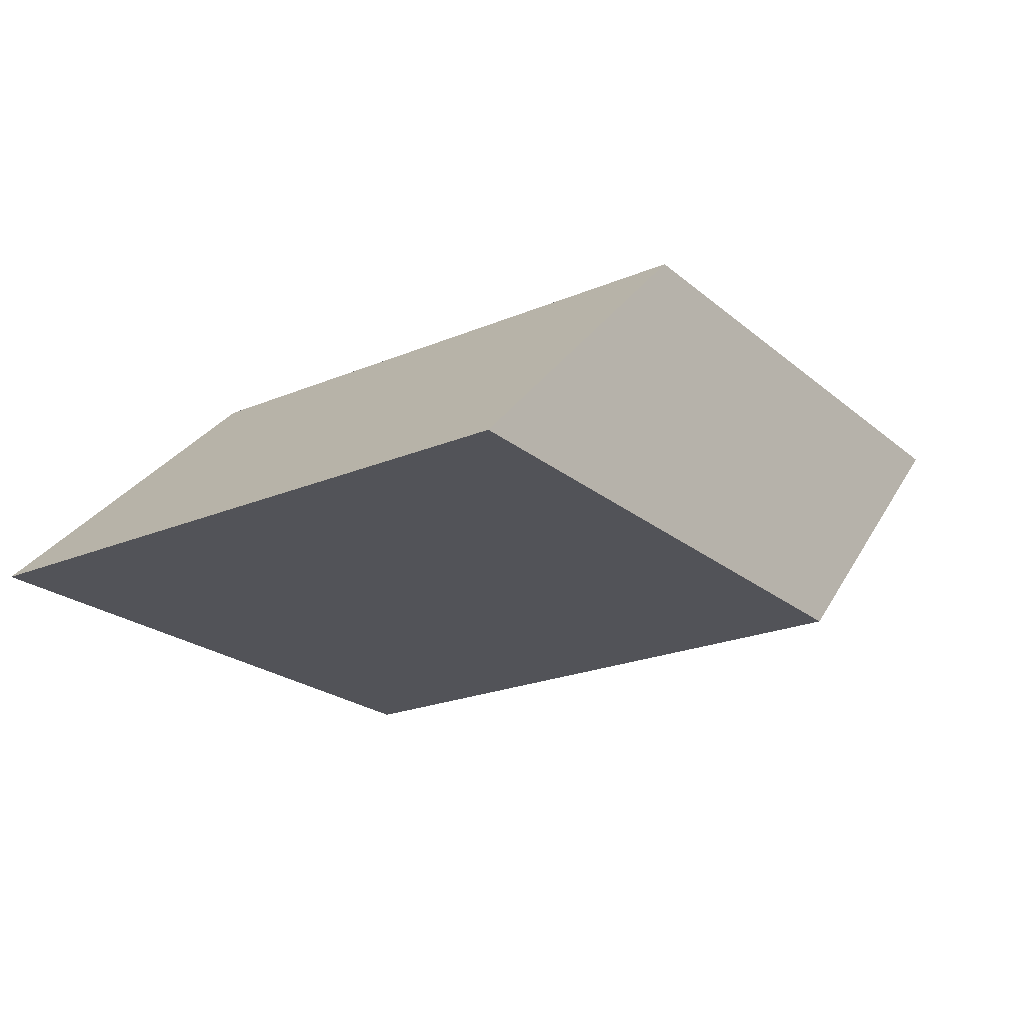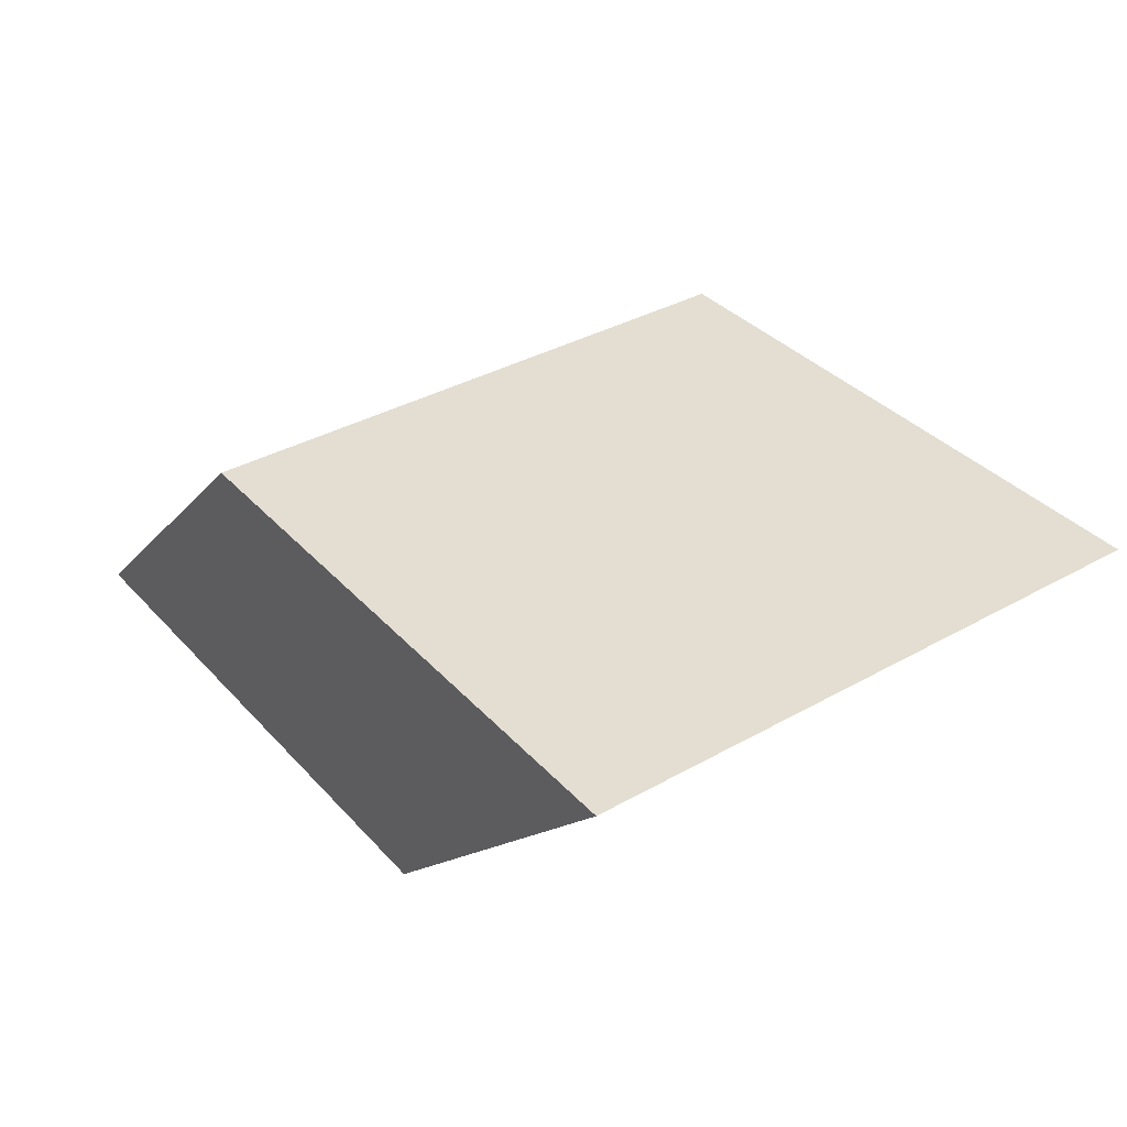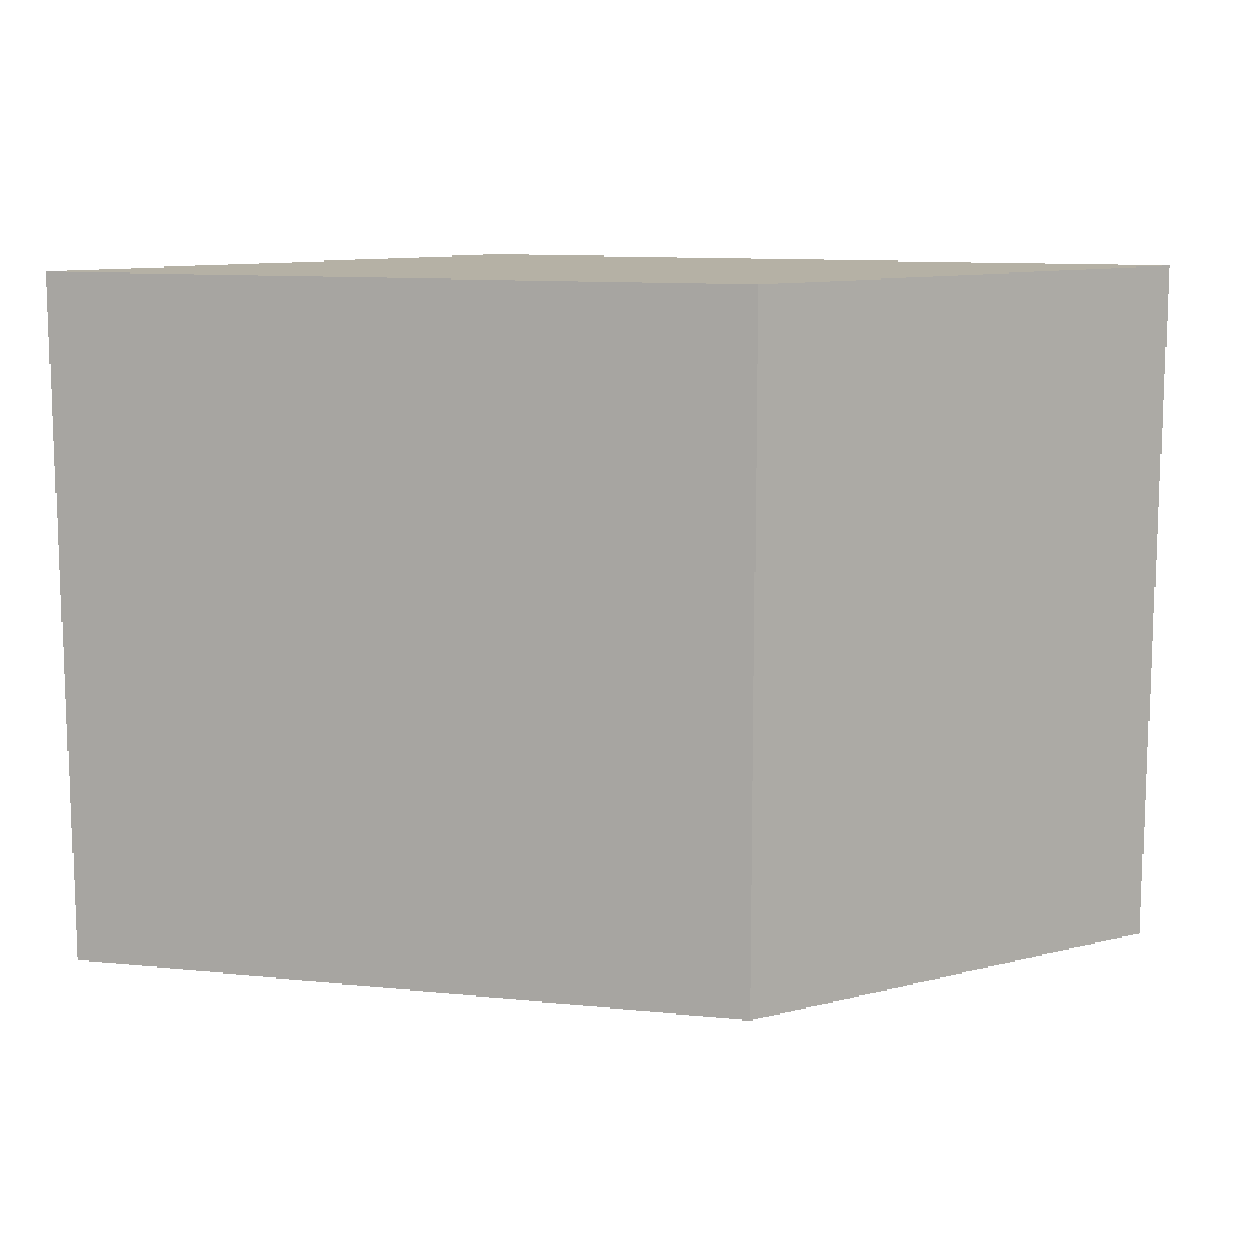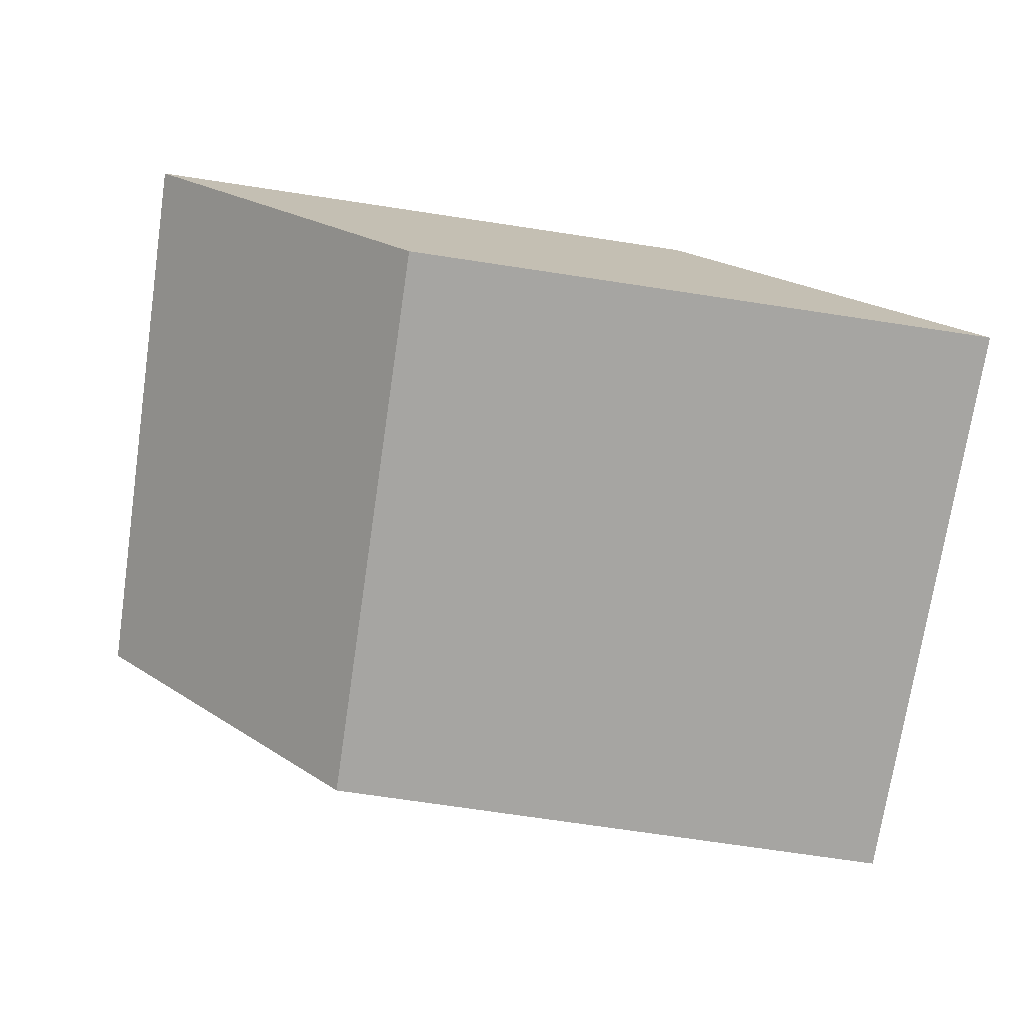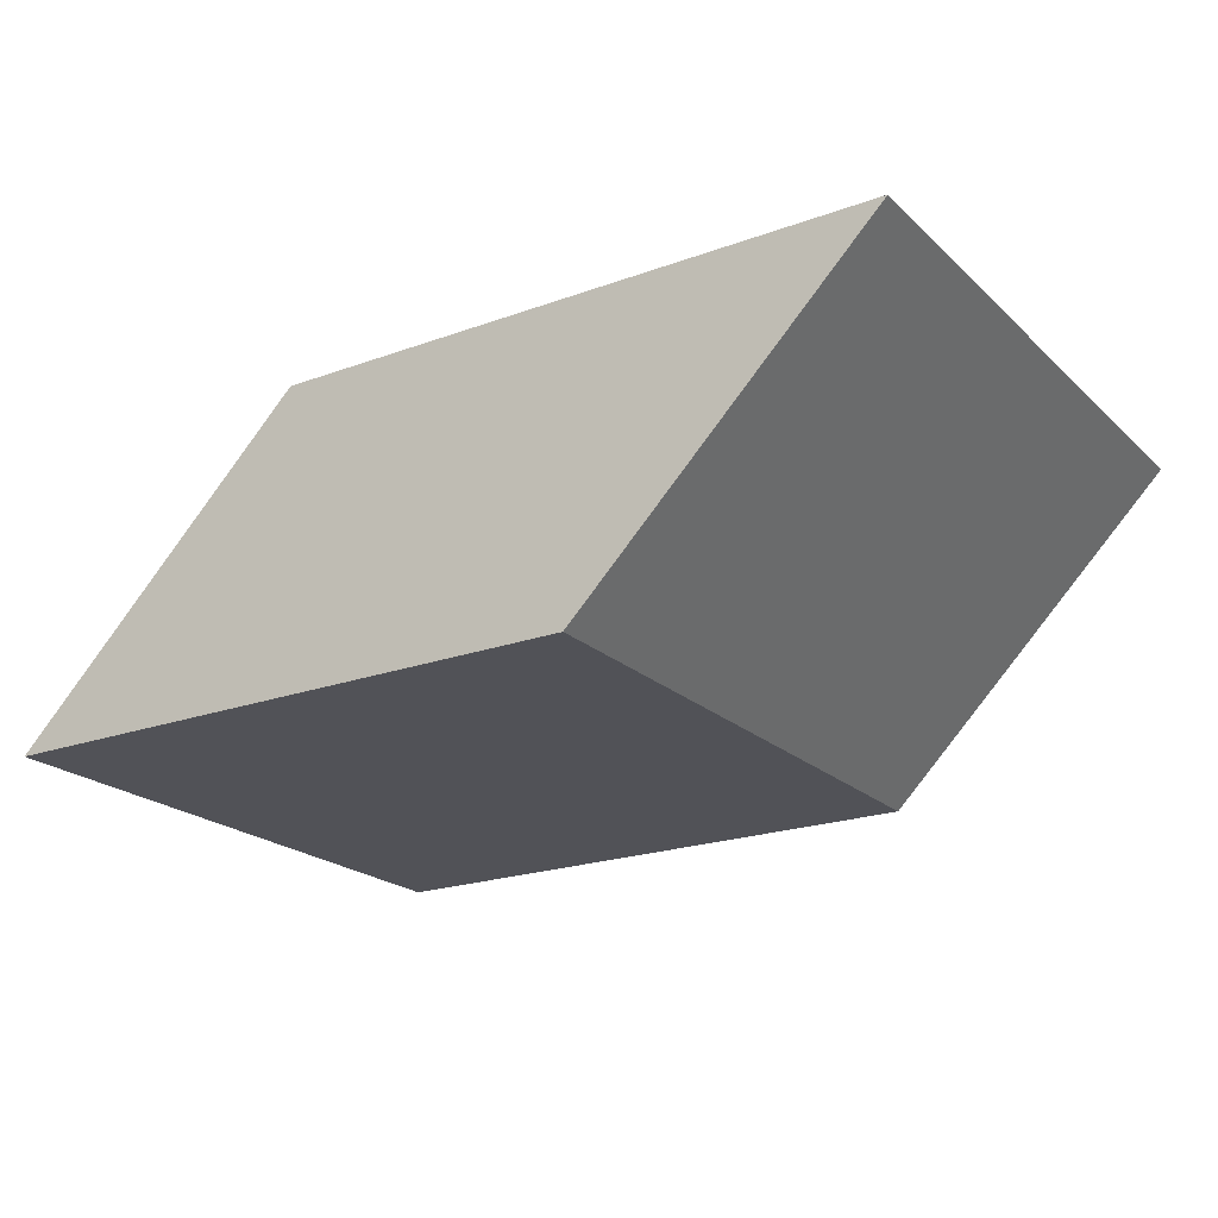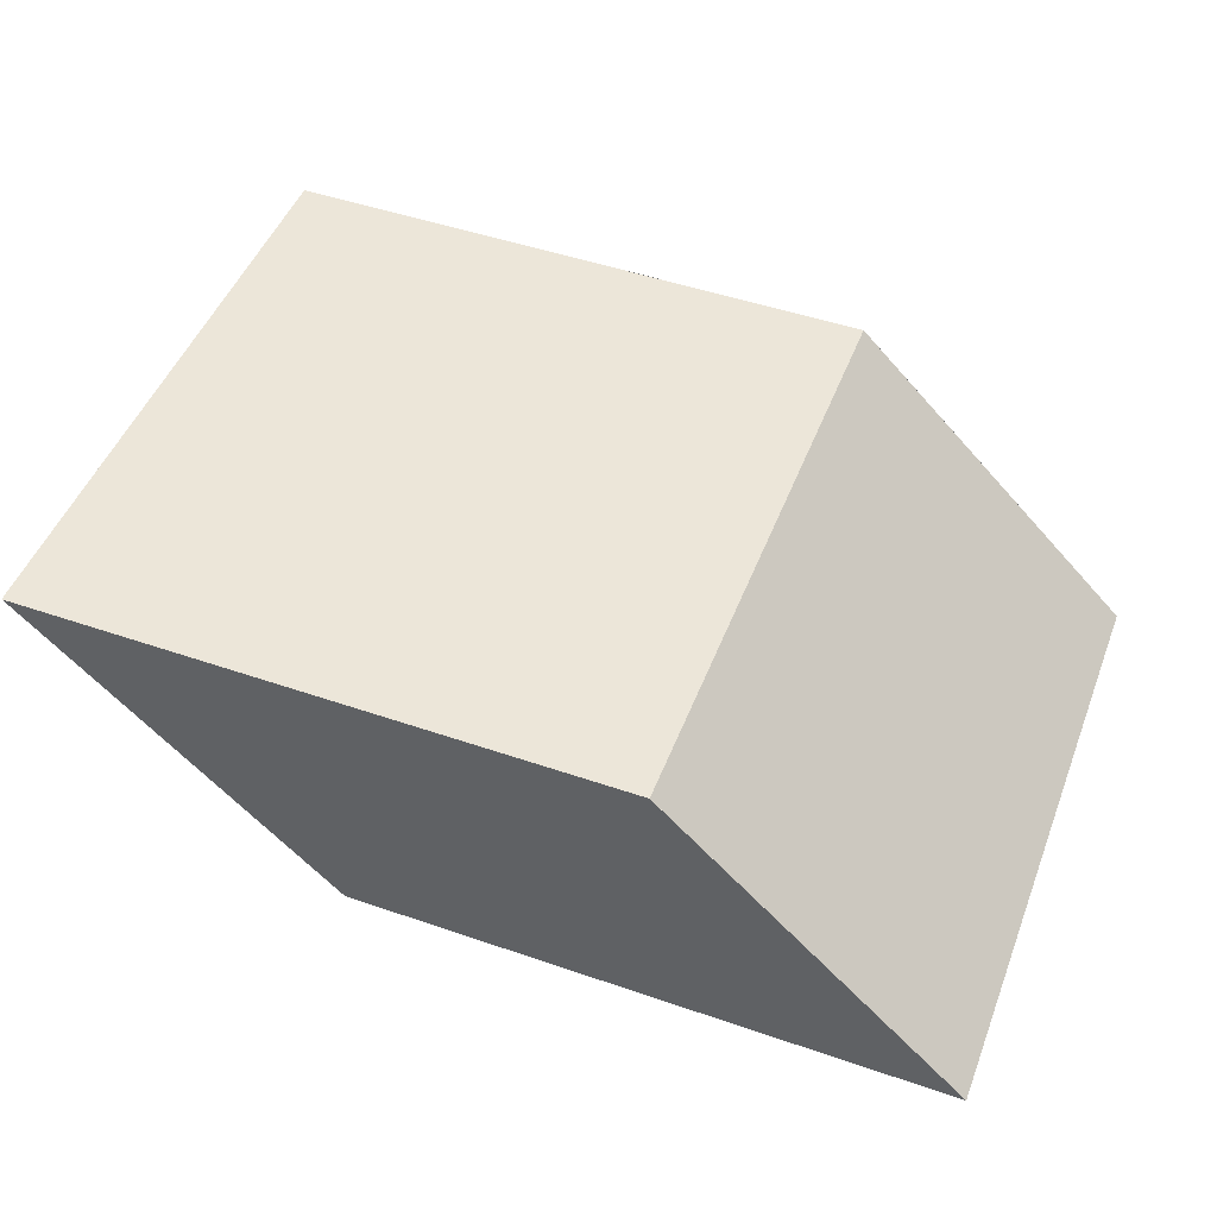
<metadata>
{"format":"obj","ext":"obj","renderer":"f3d","projection":"perspective","resolution":1024,"background":"white","views":[{"elev":-22.6,"azim":-54.2,"up":"+Y"},{"elev":36.1,"azim":53.6,"up":"+Y"},{"elev":11.9,"azim":14.1,"up":"+Z"},{"elev":-73.6,"azim":171.5,"up":"+Y"},{"elev":-21.4,"azim":32.8,"up":"+Y"},{"elev":49.0,"azim":-159.1,"up":"+Y"}]}
</metadata>
<code>
v -0.4999 0.4954 0.9999
v 1.5 0.4955 -1
v -0.5 0.4954 -1
v -0.5 0.4954 1
v 0.5 -0.5045 1
v 1.5 0.4954 1
v 0.5 -0.5045 -1
v -1.5 -0.5044 -0.9998
v 0.5 -0.5045 -1
v 1.5 0.4954 1
v 0.5 -0.5045 1
v -0.4999 0.4954 -0.9998
v -1.5 -0.5044 0.9999
v 1.5 0.4955 -1
f 1 2 3
f 4 5 6
f 3 7 8
f 9 10 11
f 7 6 5
f 12 13 1
f 5 8 7
f 1 6 2
f 4 13 5
f 3 2 7
f 9 14 10
f 7 2 6
f 12 8 13
f 5 13 8

</code>
